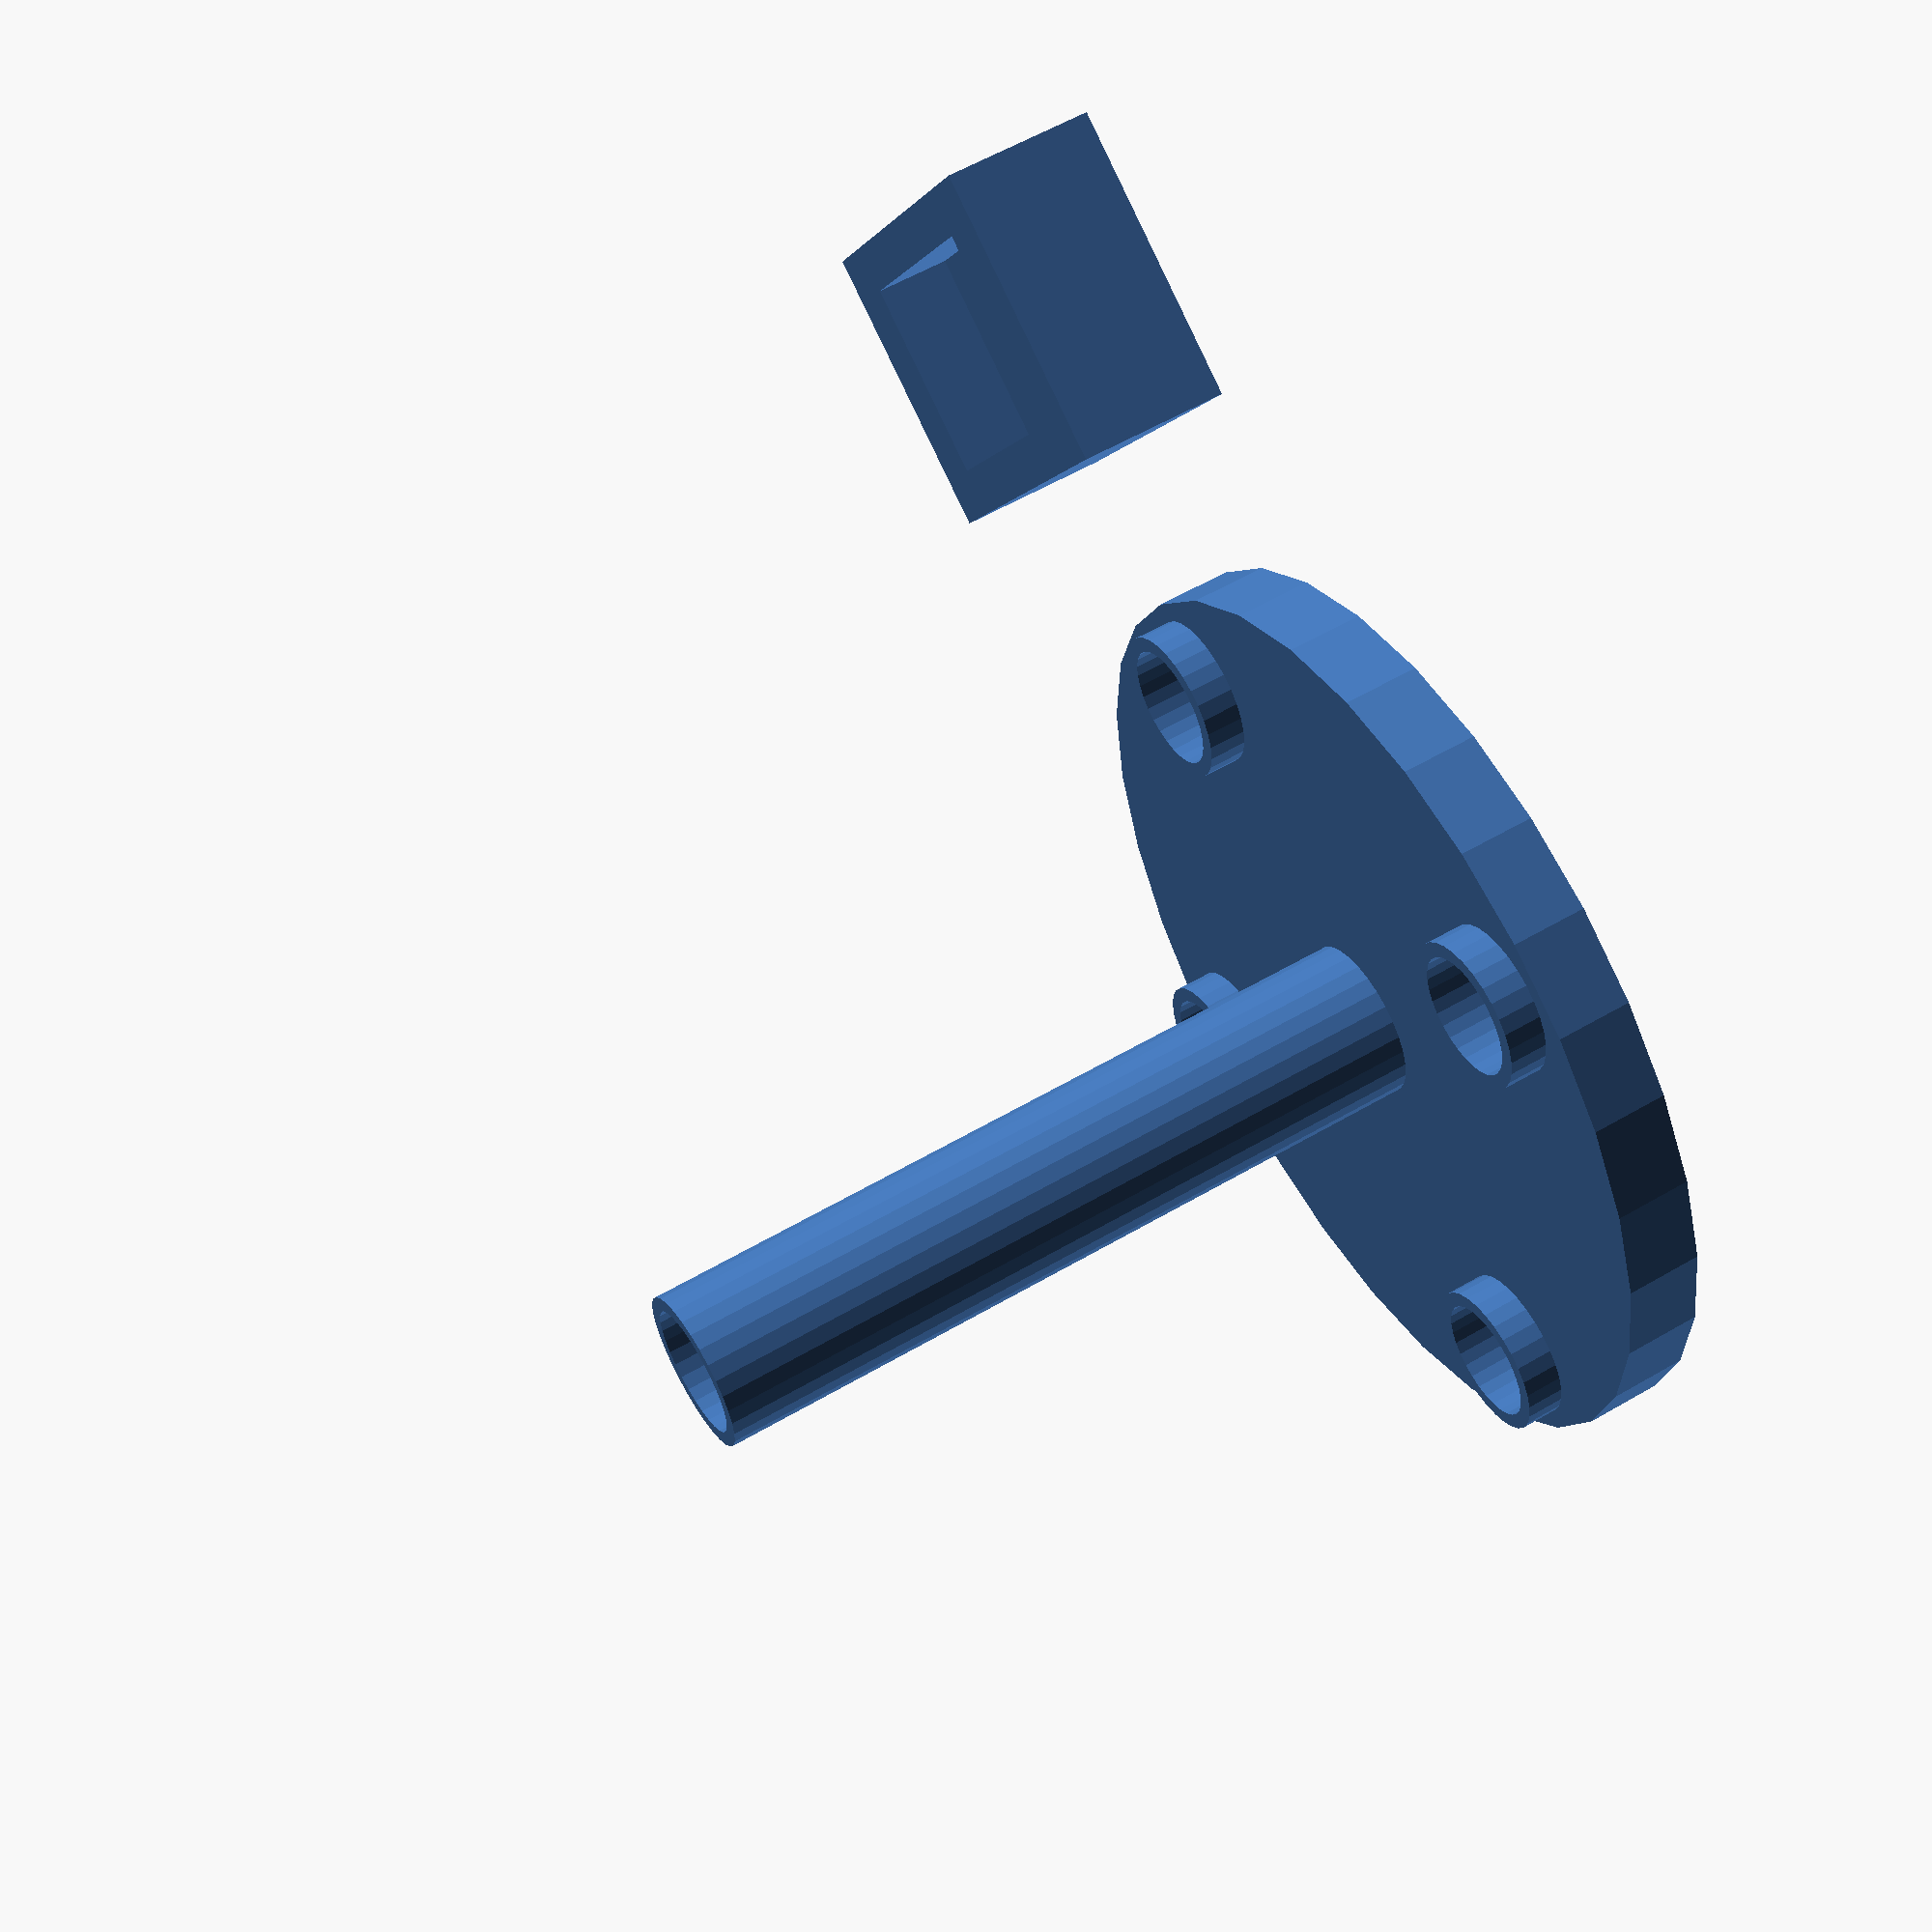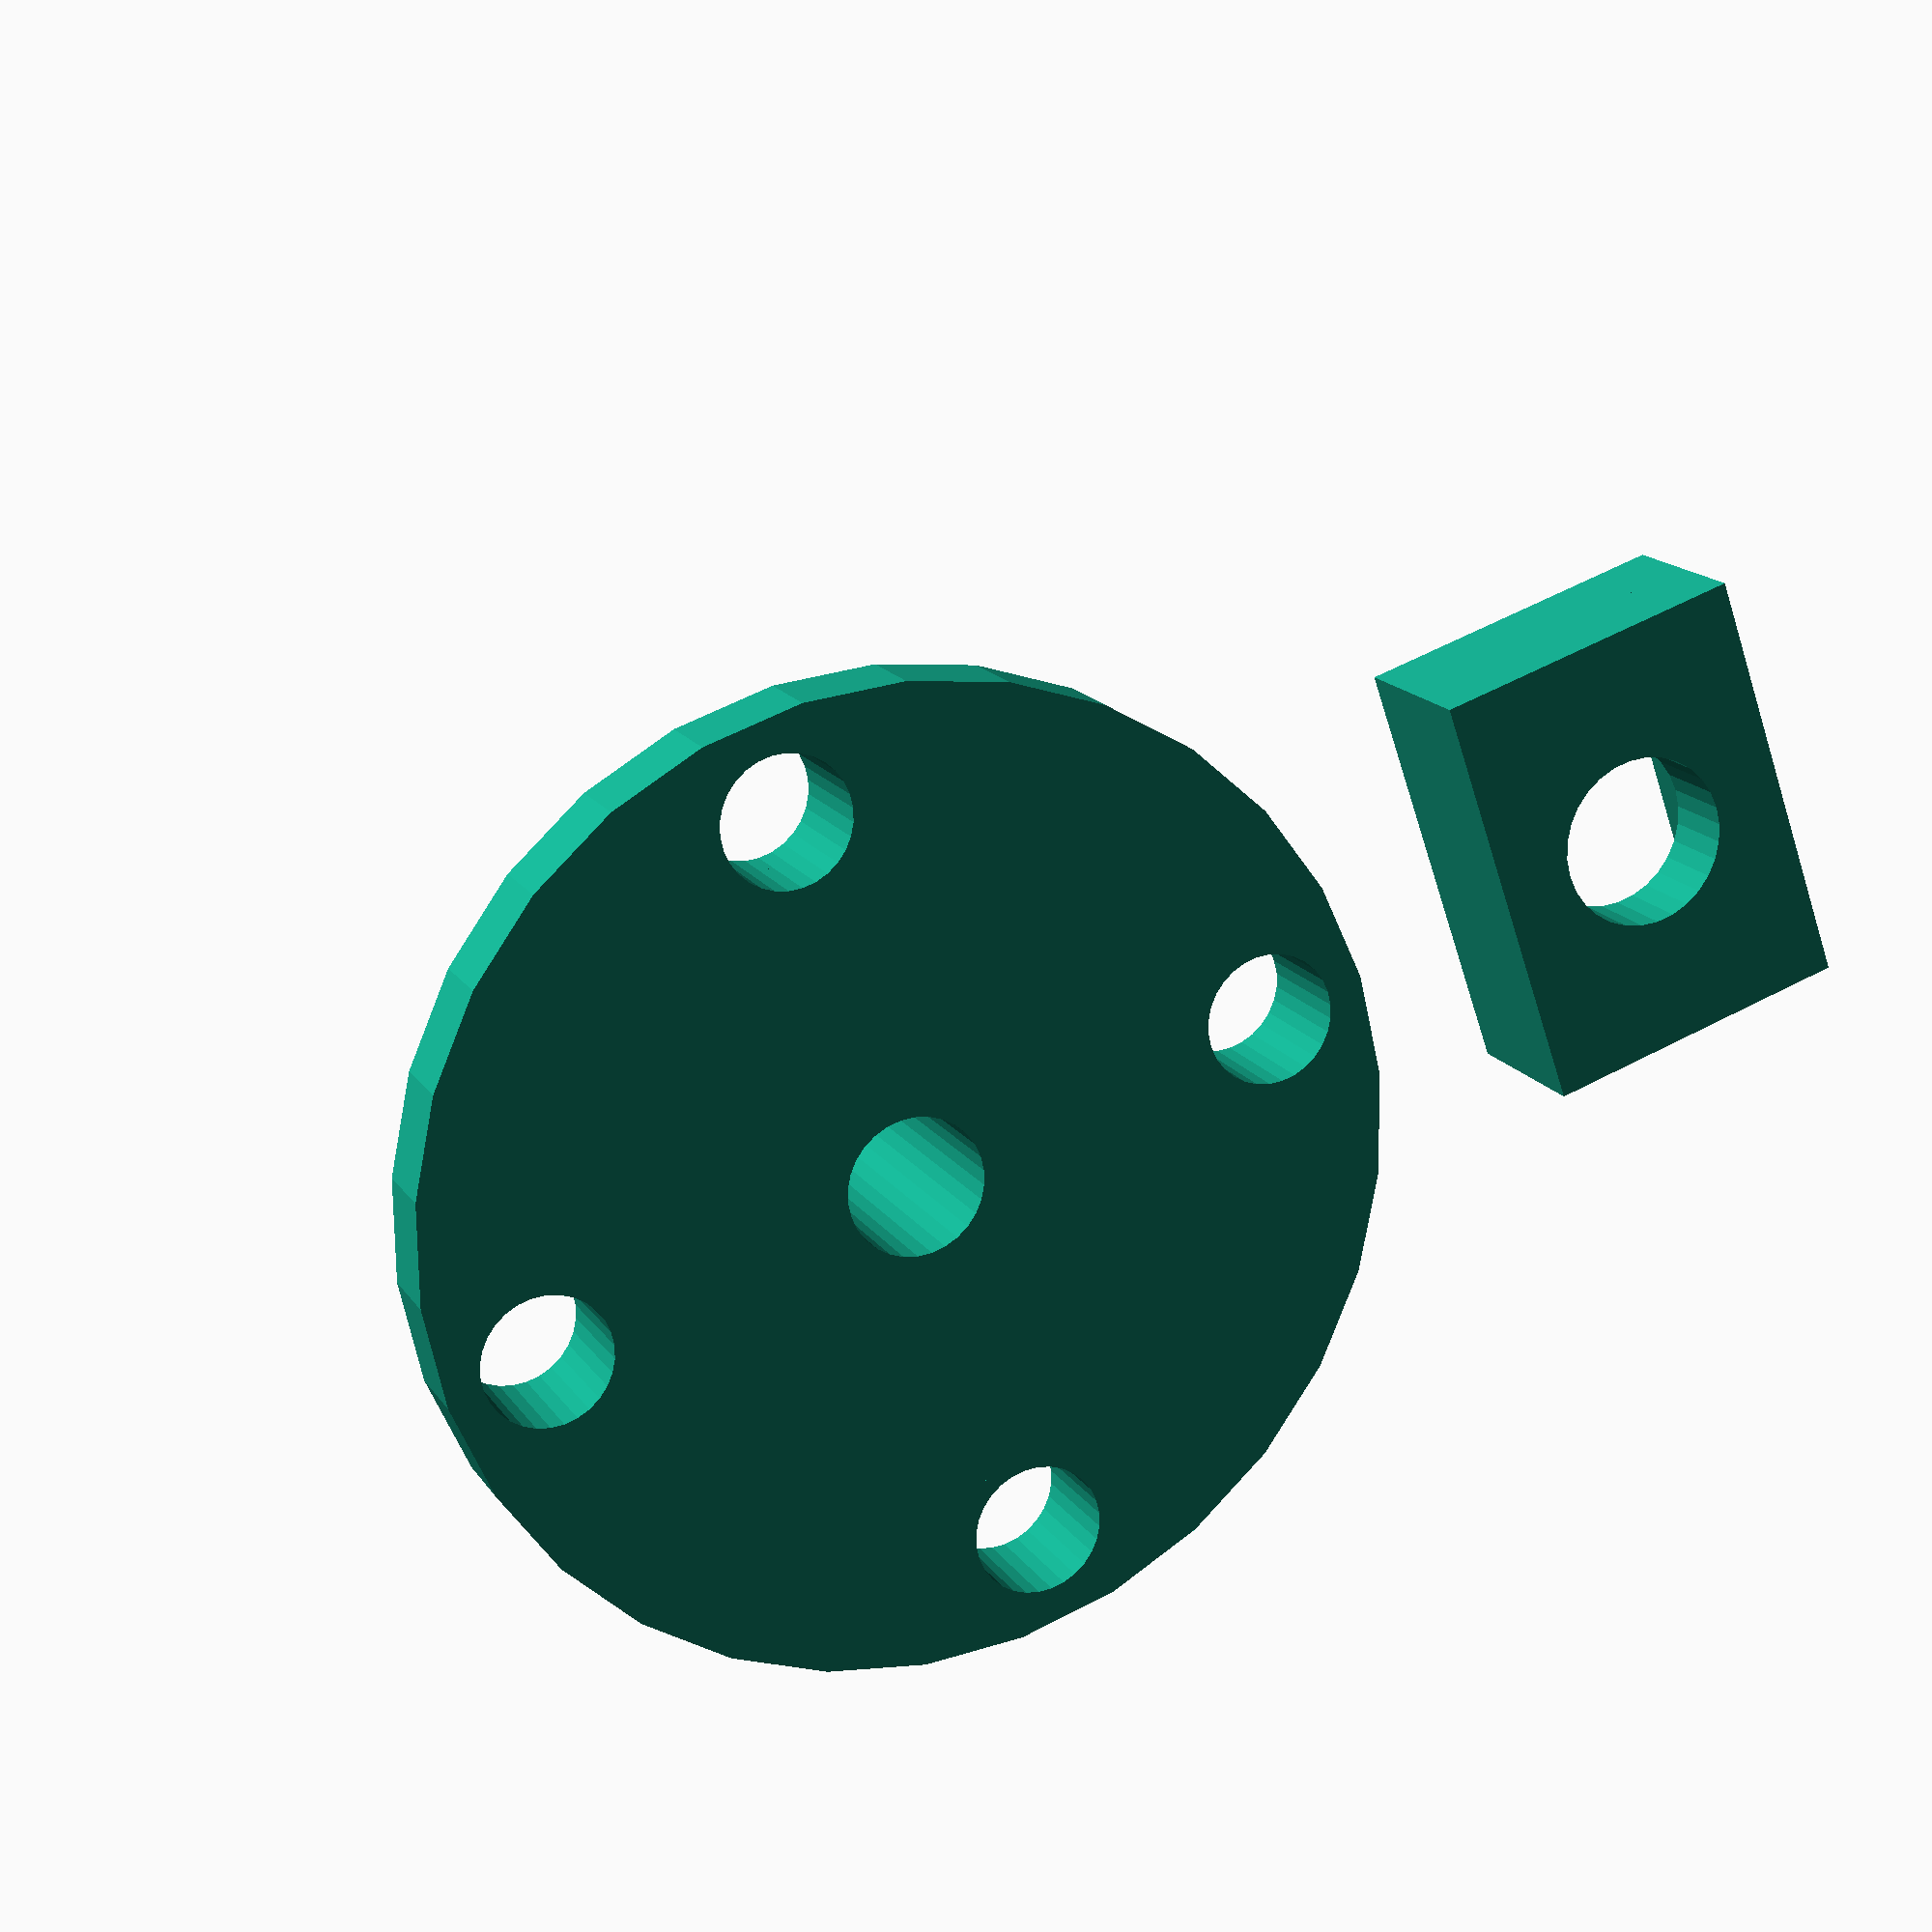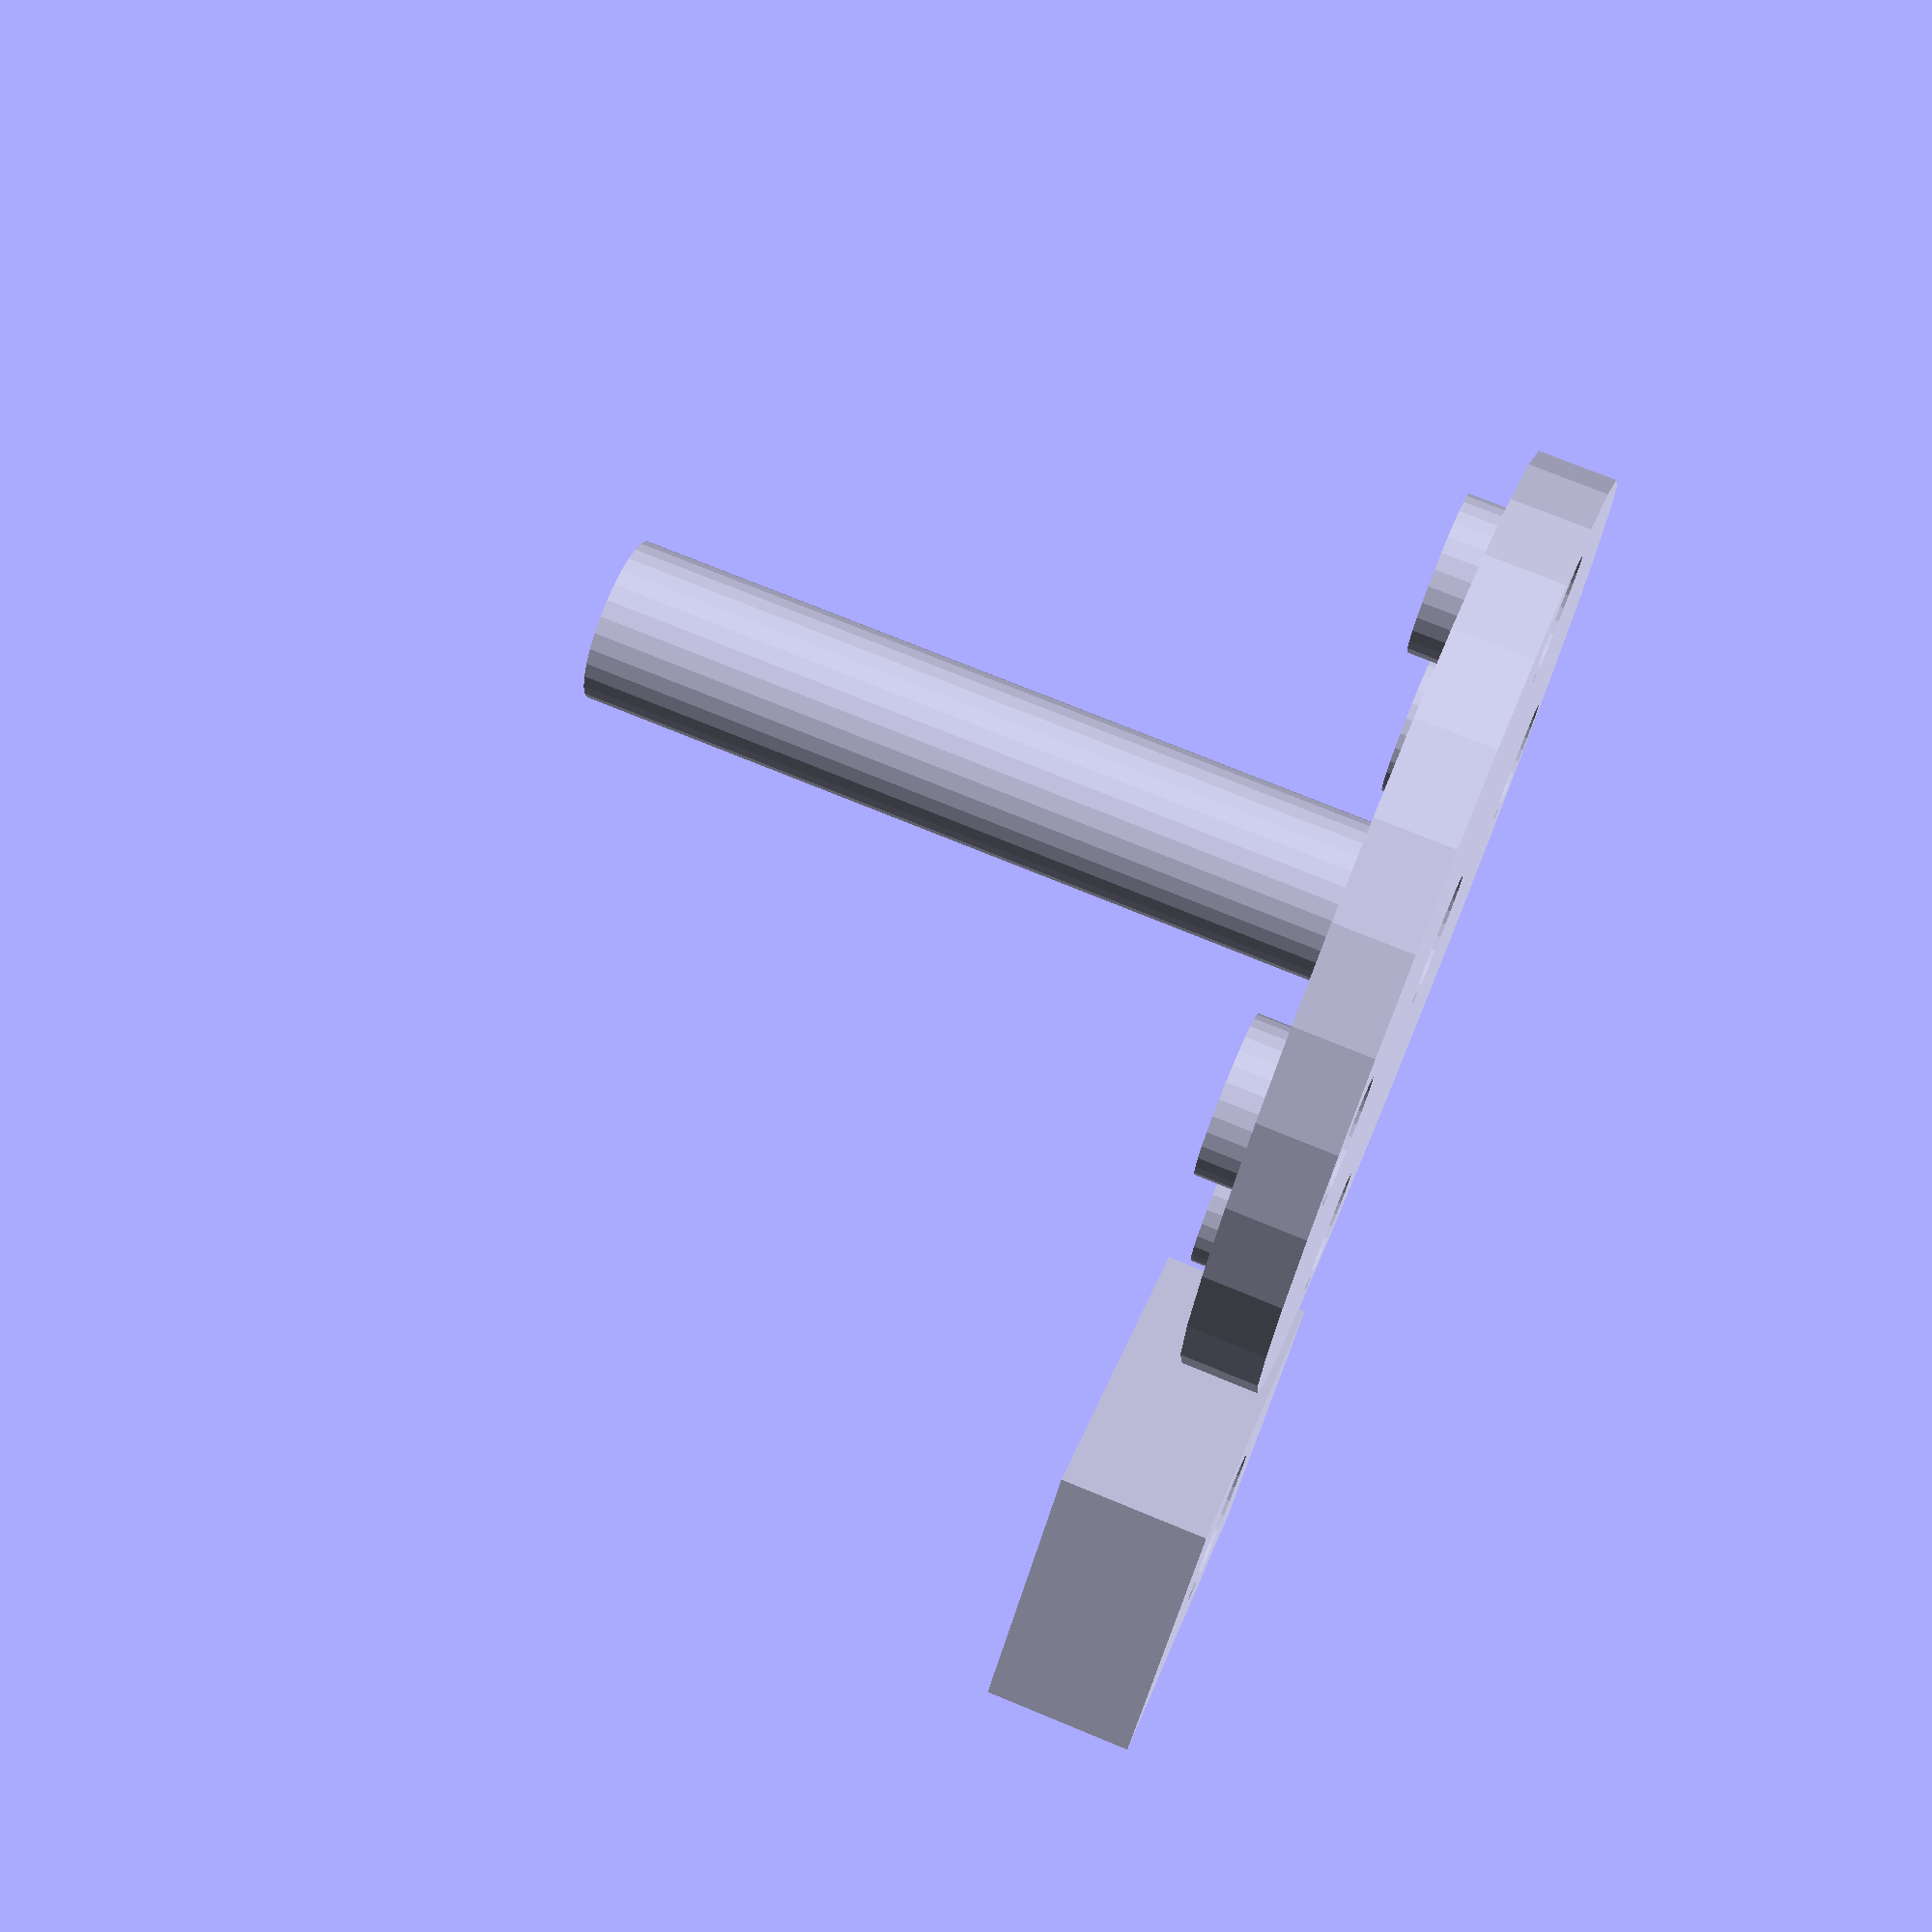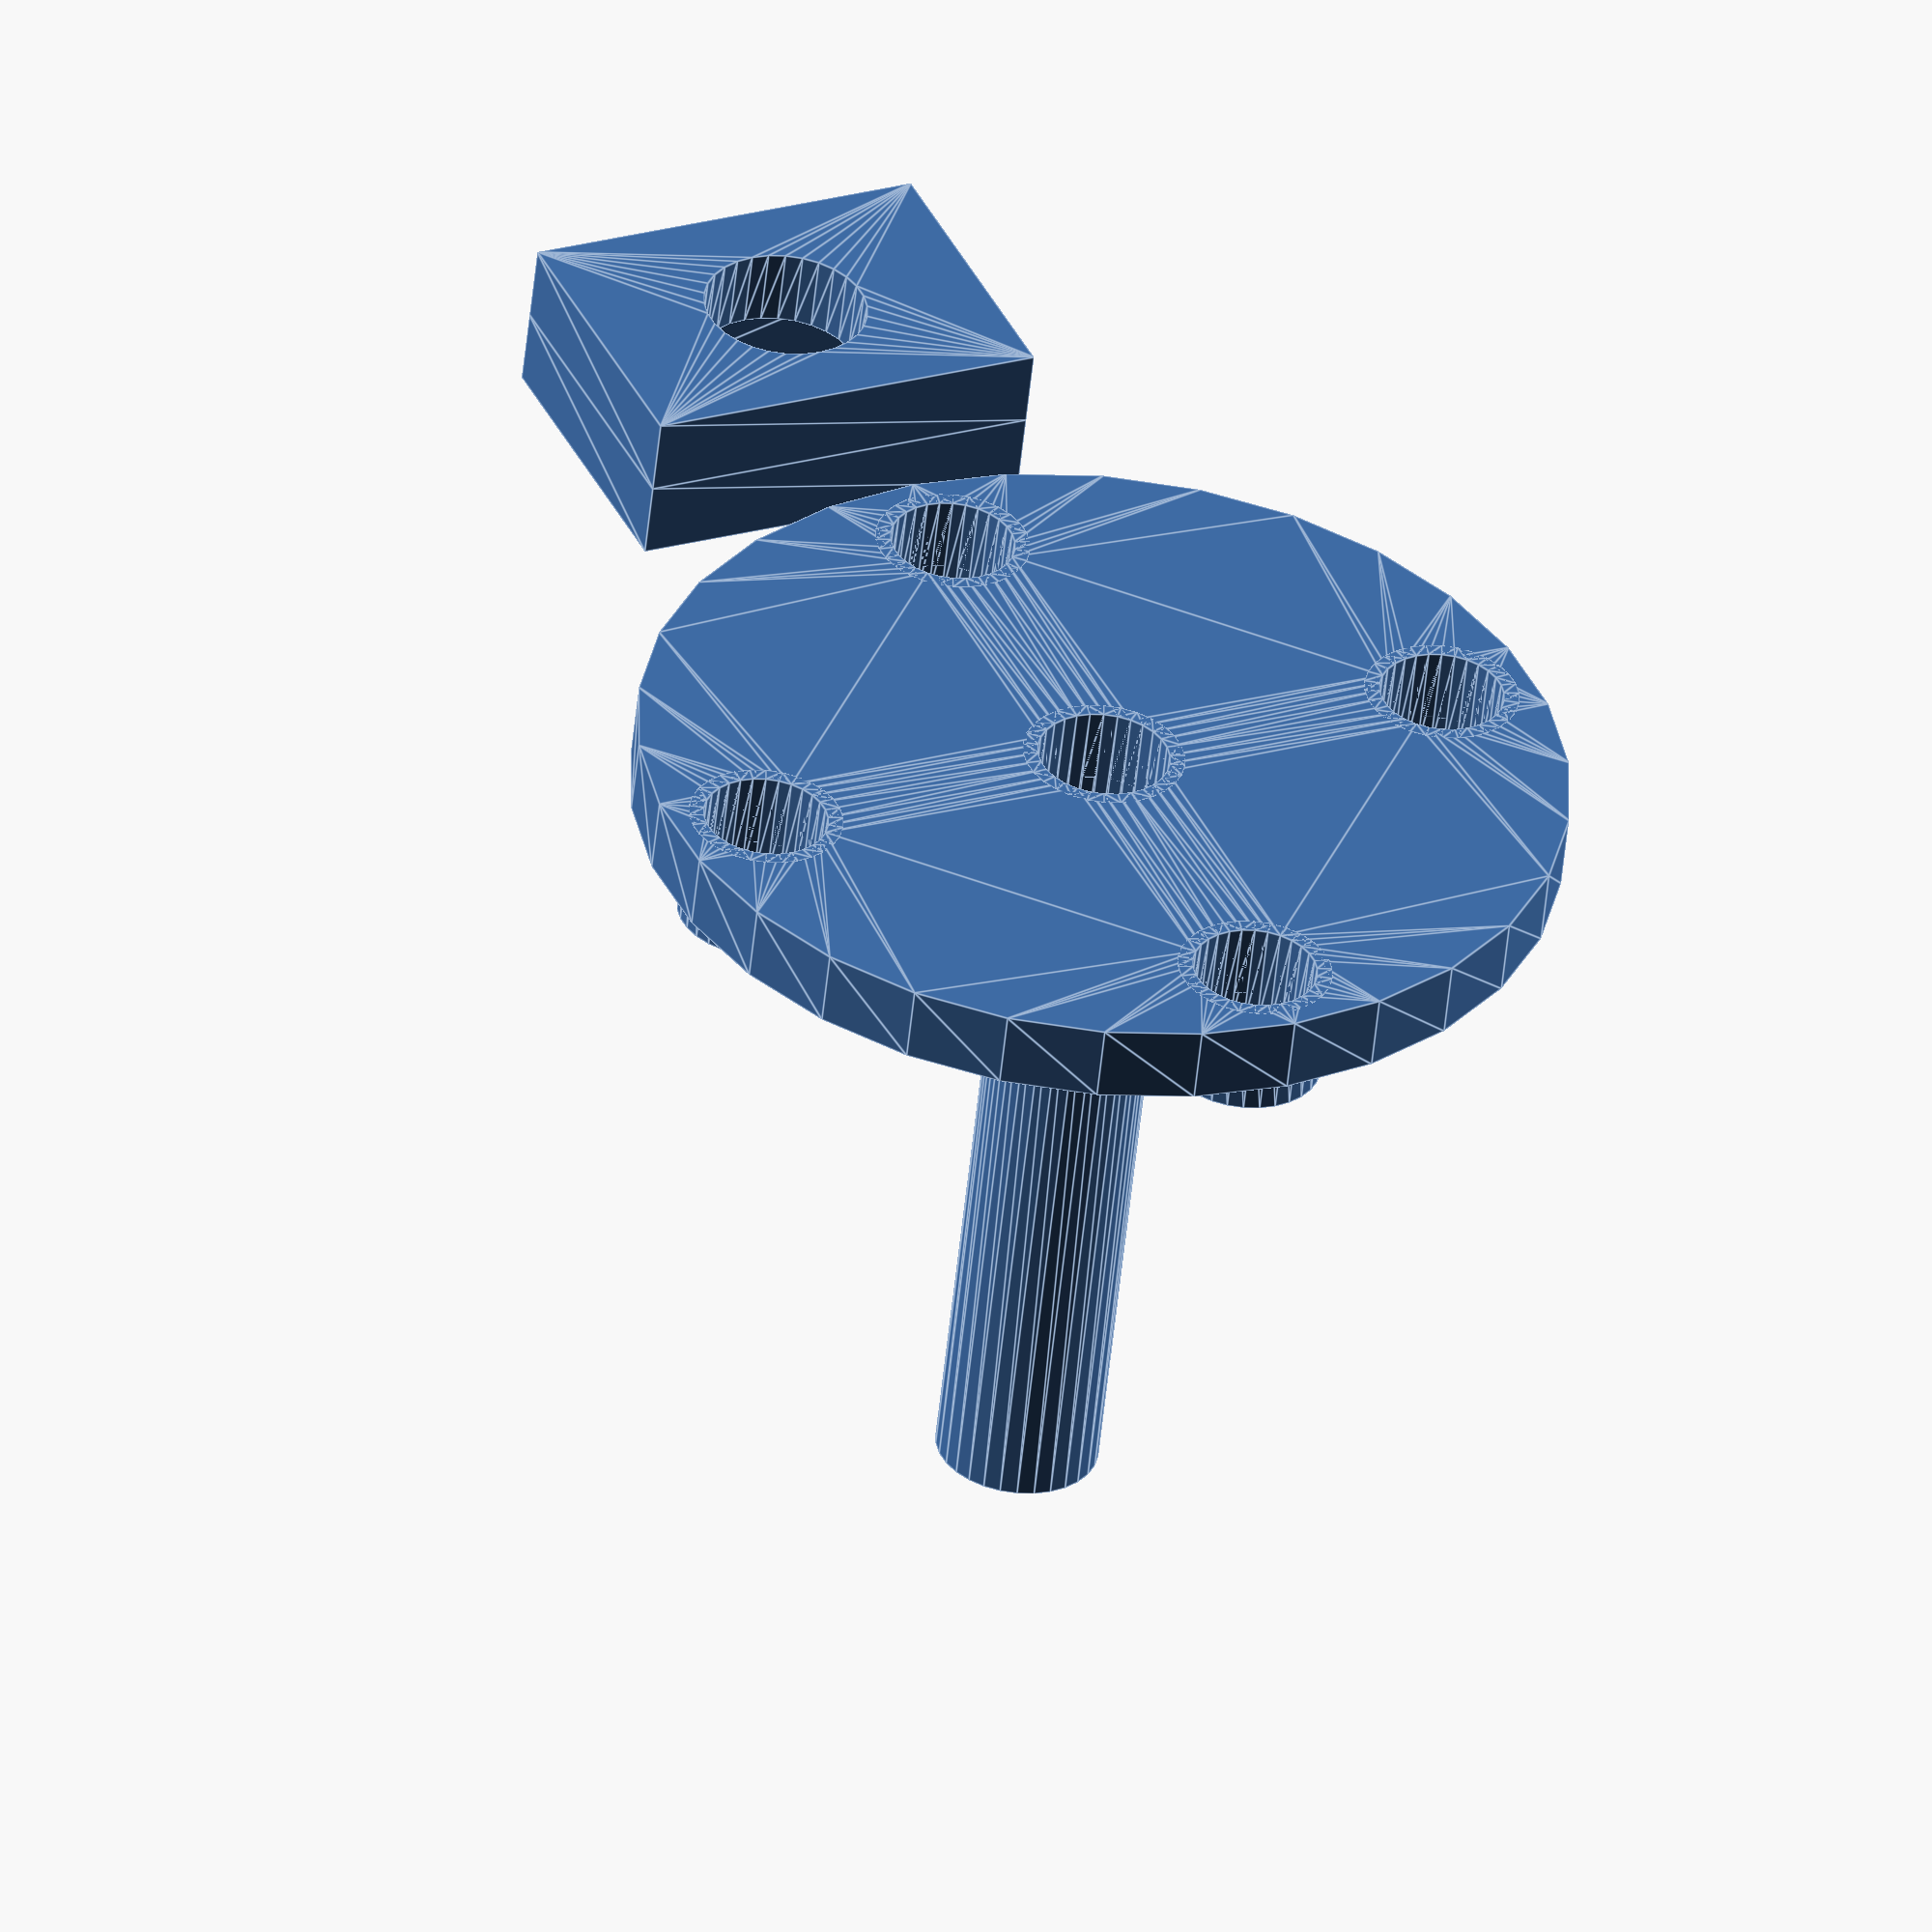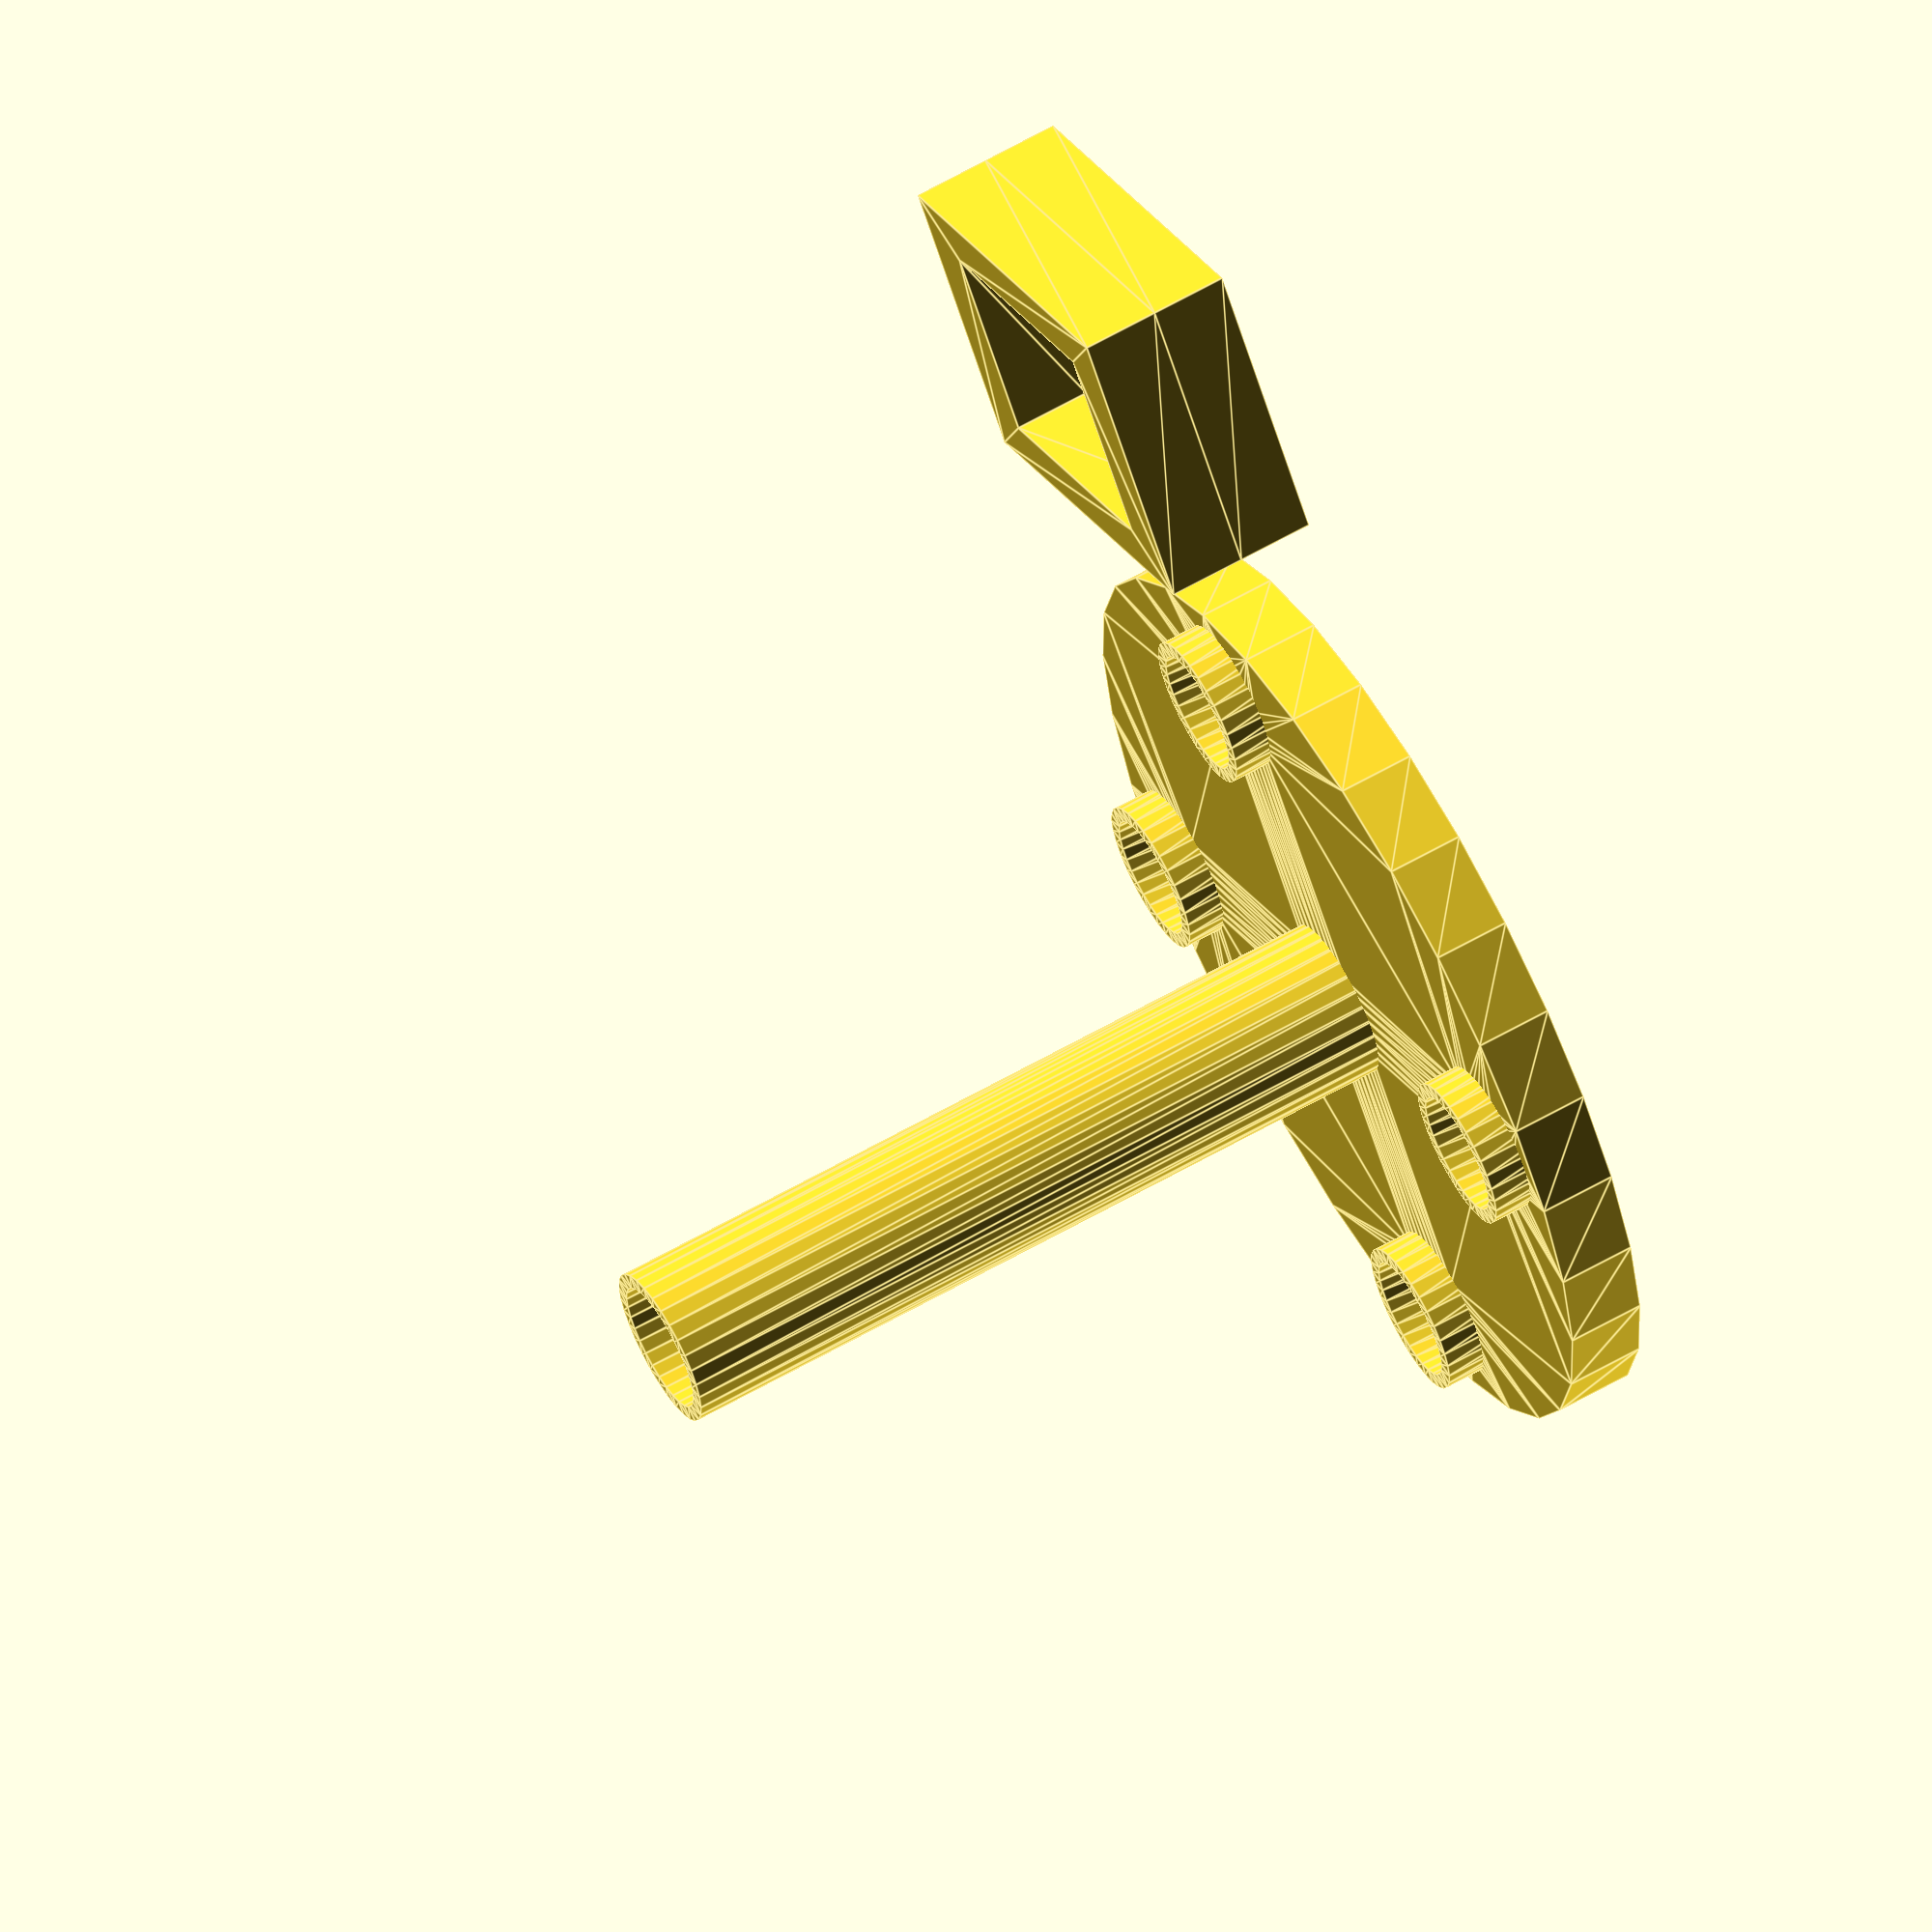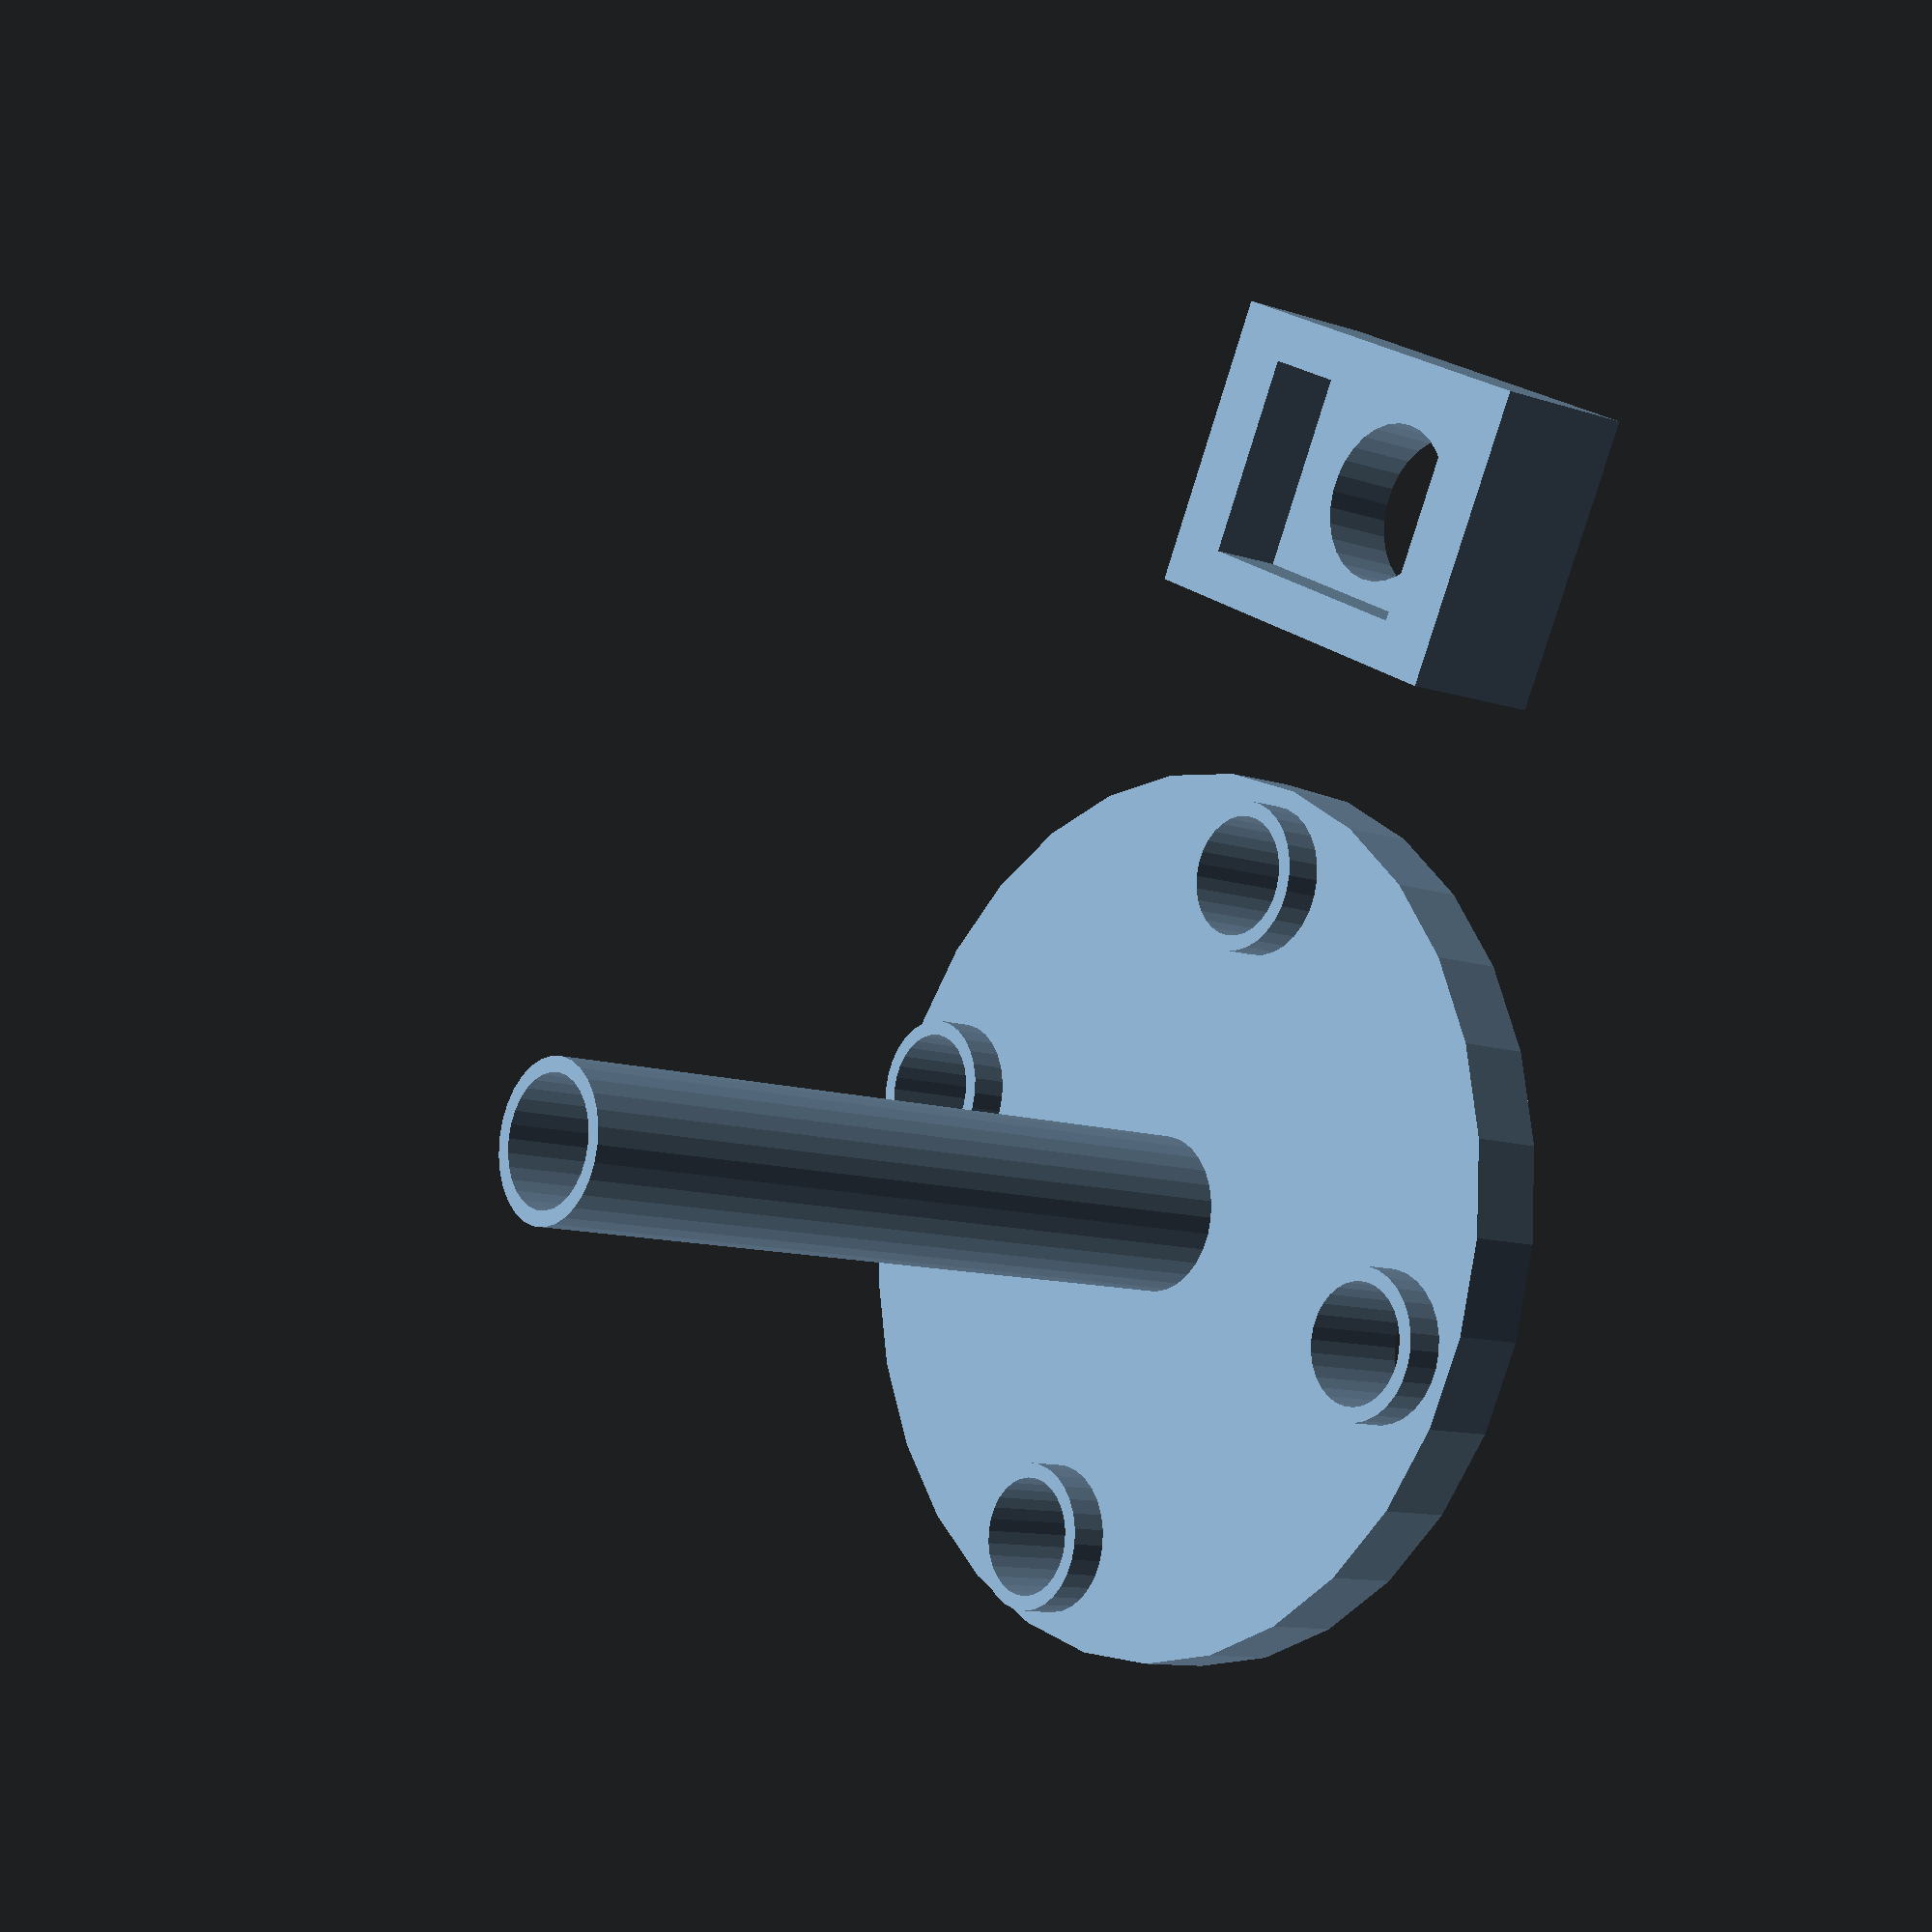
<openscad>
$fn=30;


module ic() {
    linear_extrude(height=2) {
        difference() {
            square([7.75, 10.5], center=true);
            circle(d=4.2);
        }
    }
    translate([0, 0, 2]) {
        linear_extrude(height=2) {
            difference() {
                square([7.75, 10.5], center=true);
                square([5.25, 7], center=true);
            }
        }
    }
}

module mountHoles(d=3.2) {
    translate([19/2, 0]) {
        circle(d=d);
    }
    translate([-19/2, 0]) {
        circle(d=d);
    }
    translate([0, 19/2]) {
        circle(d=d);
    }
    translate([0, -19/2]) {
        circle(d=d);
    }
}

module base() {
    linear_extrude(height=2) {
        difference() {
            circle(d=24);
            circle(d=3.4);
            mountHoles();
        }
    }
    linear_extrude(height=3) {
        difference() {
            mountHoles(4);
            mountHoles();
        }
    }
    linear_extrude(height=22) {
        difference() {
            circle(d=4.2);
            circle(d=3.4);
        }
    }
}

base();
translate([20, 0]) {
    ic();
}
</openscad>
<views>
elev=121.9 azim=32.0 roll=121.1 proj=p view=solid
elev=344.6 azim=199.0 roll=158.3 proj=p view=wireframe
elev=287.4 azim=50.9 roll=112.5 proj=p view=solid
elev=233.7 azim=114.1 roll=5.8 proj=o view=edges
elev=297.2 azim=235.2 roll=59.9 proj=o view=edges
elev=10.8 azim=297.0 roll=50.1 proj=p view=solid
</views>
